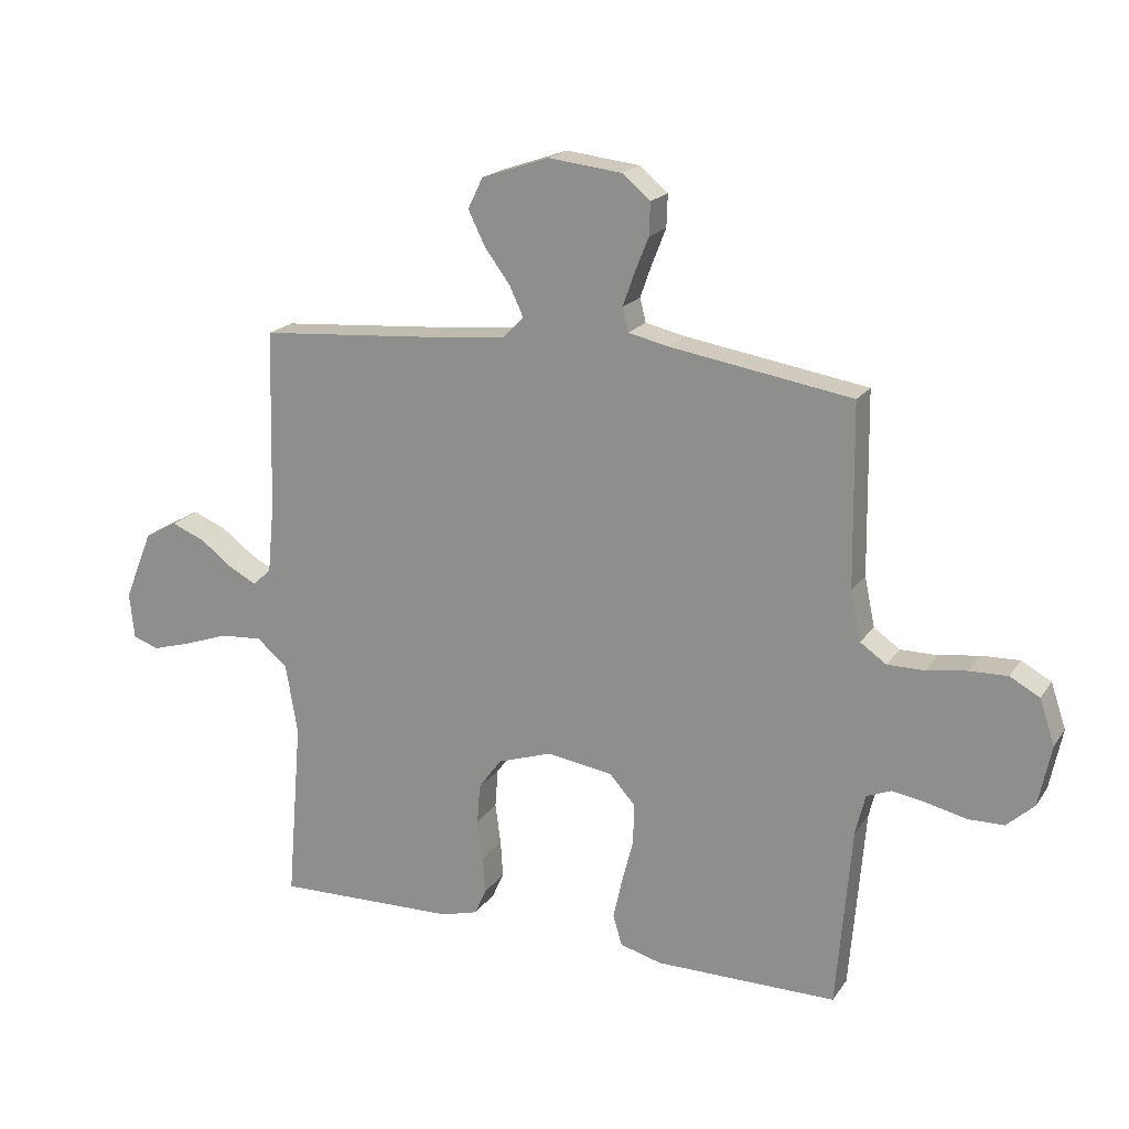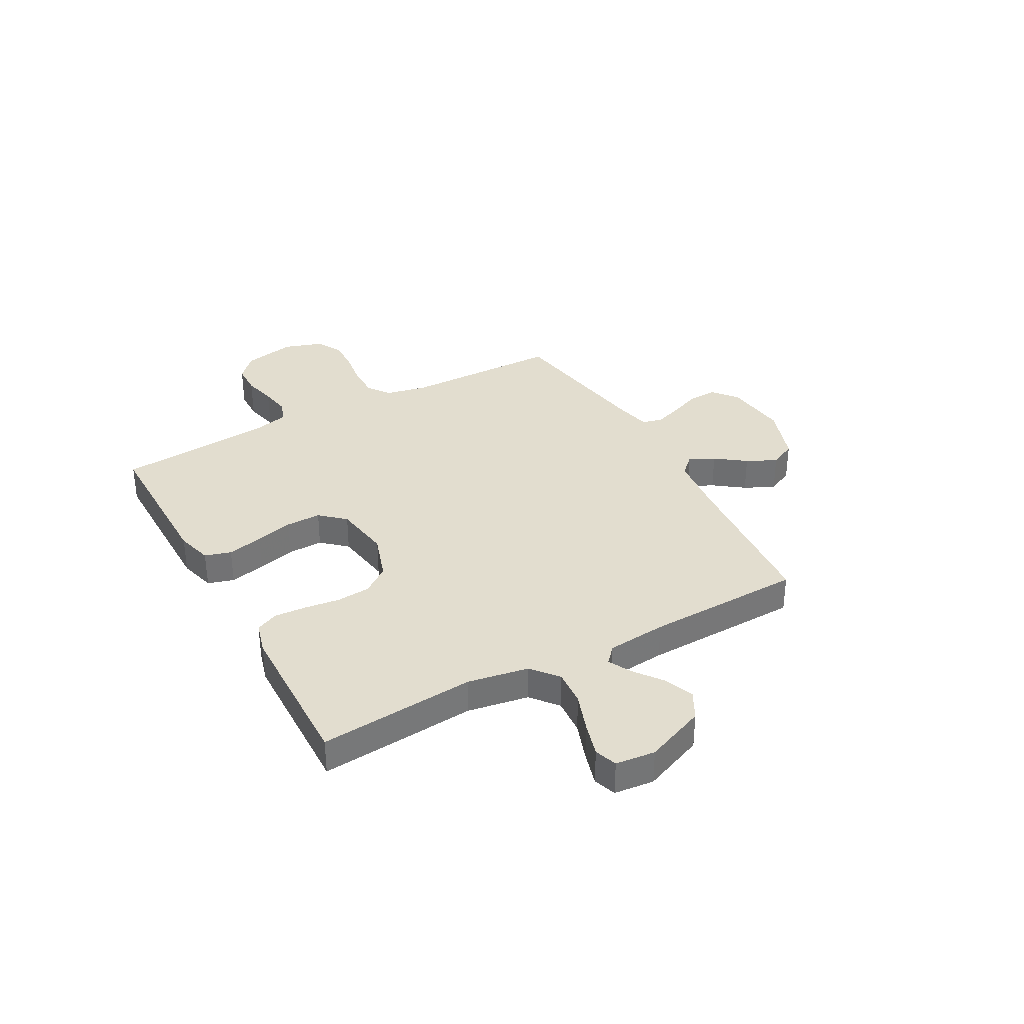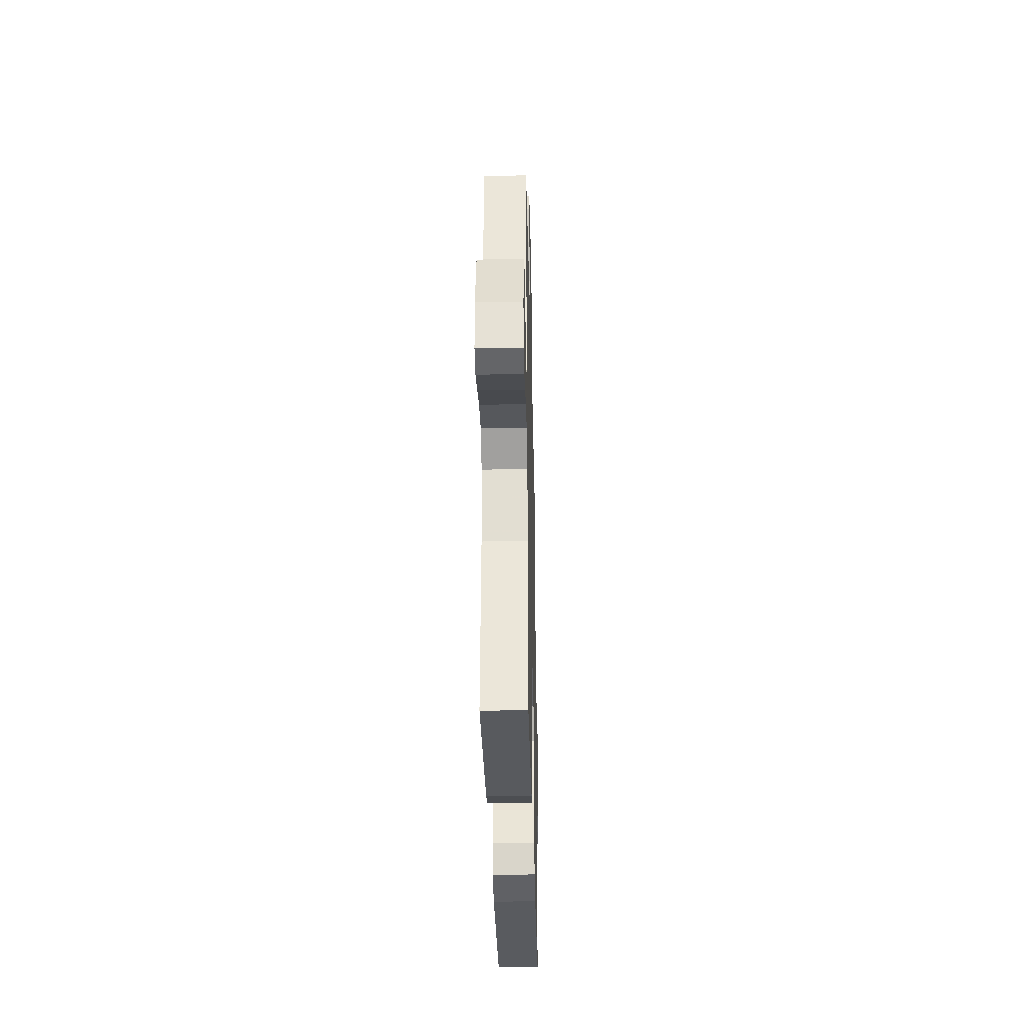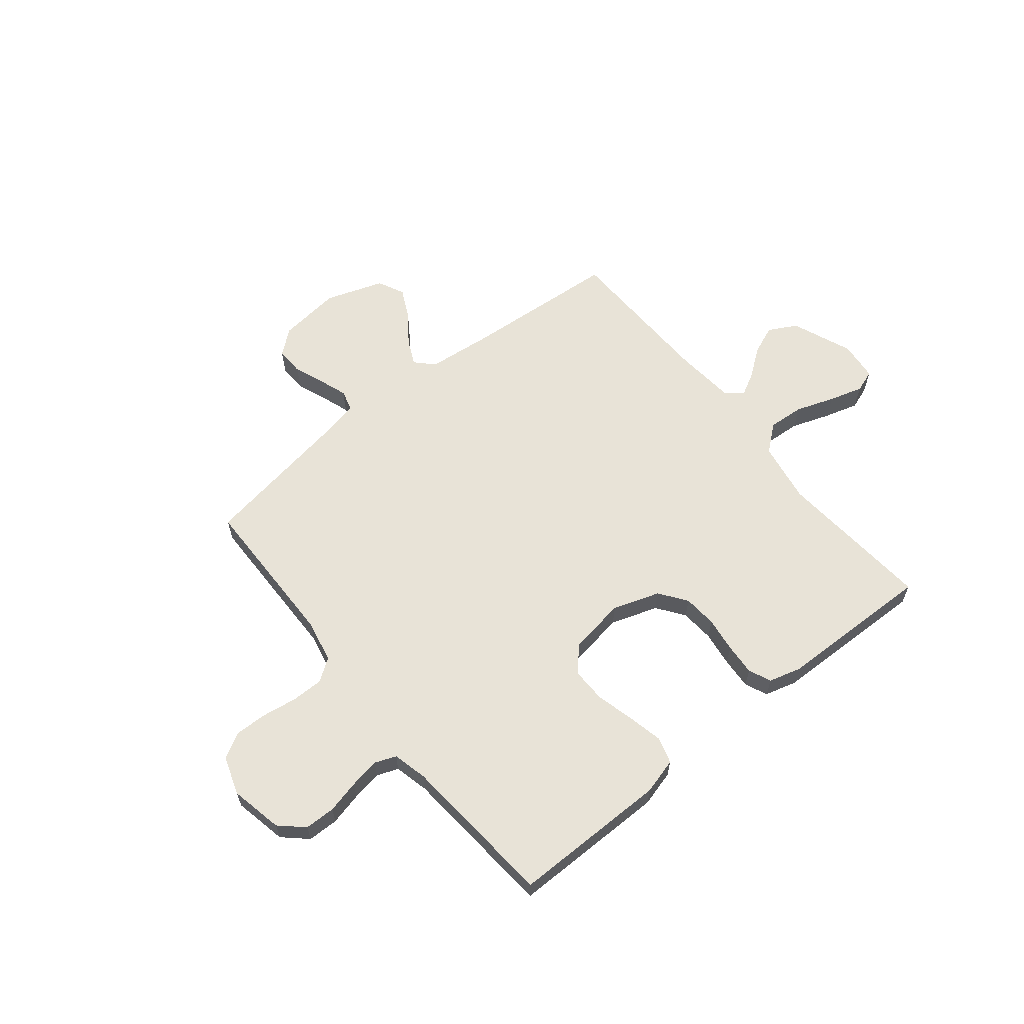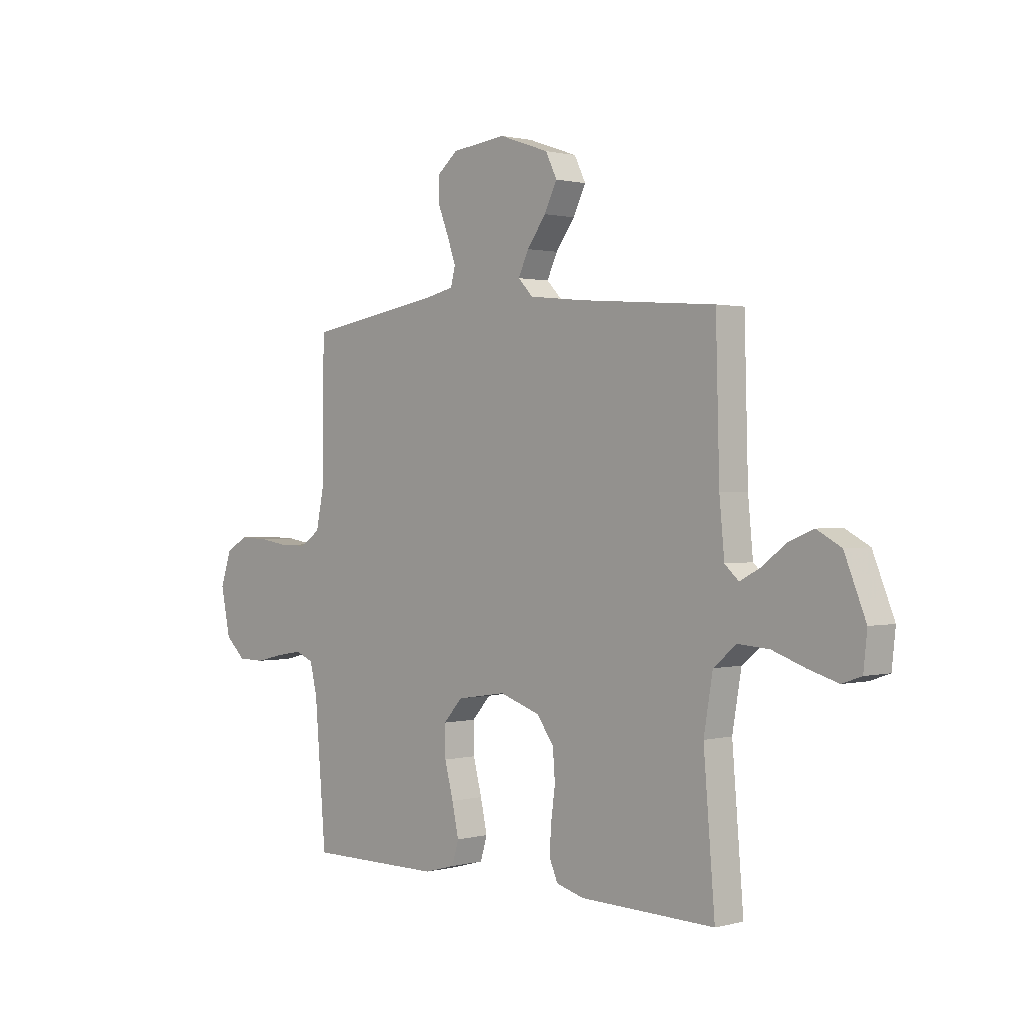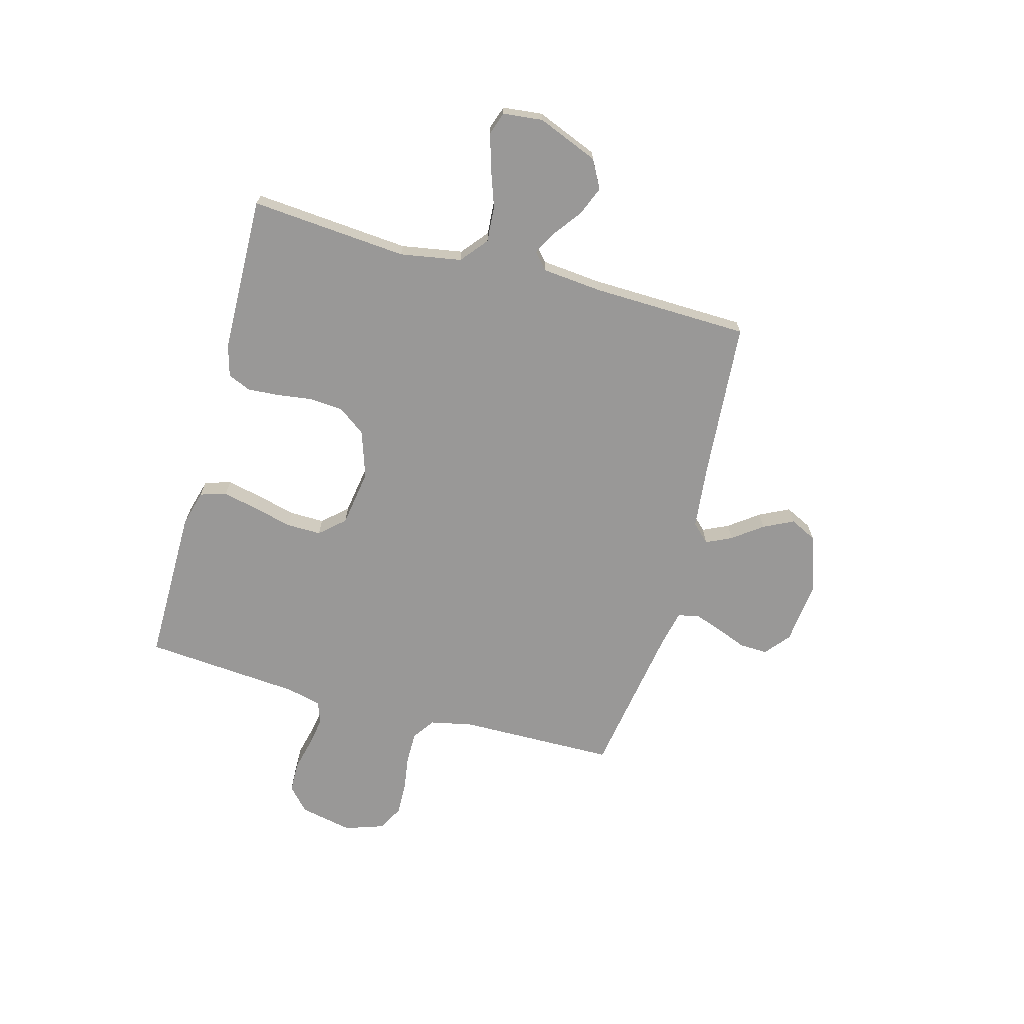
<metadata>
{"format":"obj","ext":"obj","renderer":"f3d","projection":"perspective","resolution":1024,"background":"white","views":[{"elev":19.1,"azim":24.1,"up":"+Z"},{"elev":34.8,"azim":-118.8,"up":"+Y"},{"elev":-32.4,"azim":-88.7,"up":"+Z"},{"elev":61.8,"azim":141.1,"up":"+Y"},{"elev":1.0,"azim":-133.4,"up":"+Z"},{"elev":-68.7,"azim":-105.2,"up":"+Y"}]}
</metadata>
<code>
v 0.5 0.07 -0.5
v 0.2 0.07 -0.499
v 0.131 0.07 -0.48
v 0.116 0.07 -0.43
v 0.131 0.07 -0.362
v 0.15 0.07 -0.289
v 0.151 0.07 -0.222
v 0.109 0.07 -0.175
v 0 0.07 -0.158
v -0.09 0.07 -0.188
v -0.128 0.07 -0.24
v -0.133 0.07 -0.305
v -0.124 0.07 -0.372
v -0.12 0.07 -0.433
v -0.139 0.07 -0.476
v -0.2 0.07 -0.493
v -0.5 0.07 -0.5
v -0.475 0.07 -0.2
v -0.495 0.07 -0.083
v -0.546 0.07 -0.041
v -0.615 0.07 -0.046
v -0.689 0.07 -0.072
v -0.754 0.07 -0.091
v -0.797 0.07 -0.076
v -0.805 0.07 0
v -0.758 0.07 0.116
v -0.704 0.07 0.145
v -0.648 0.07 0.122
v -0.595 0.07 0.082
v -0.55 0.07 0.058
v -0.519 0.07 0.086
v -0.508 0.07 0.2
v -0.5 0.07 0.5
v -0.2 0.07 0.523
v -0.076 0.07 0.536
v -0.043 0.07 0.57
v -0.066 0.07 0.619
v -0.108 0.07 0.676
v -0.136 0.07 0.733
v -0.111 0.07 0.784
v 0 0.07 0.822
v 0.121 0.07 0.808
v 0.168 0.07 0.769
v 0.166 0.07 0.715
v 0.143 0.07 0.657
v 0.124 0.07 0.603
v 0.134 0.07 0.564
v 0.2 0.07 0.549
v 0.5 0.07 0.5
v 0.504 0.07 0.2
v 0.521 0.07 0.119
v 0.564 0.07 0.089
v 0.625 0.07 0.089
v 0.691 0.07 0.099
v 0.754 0.07 0.101
v 0.803 0.07 0.074
v 0.828 0.07 0
v 0.807 0.07 -0.101
v 0.762 0.07 -0.142
v 0.703 0.07 -0.143
v 0.64 0.07 -0.128
v 0.582 0.07 -0.118
v 0.541 0.07 -0.134
v 0.525 0.07 -0.2
v 0.5 0 -0.5
v 0.2 0 -0.499
v 0.131 0 -0.48
v 0.116 0 -0.43
v 0.131 0 -0.362
v 0.15 0 -0.289
v 0.151 0 -0.222
v 0.109 0 -0.175
v 0 0 -0.158
v -0.09 0 -0.188
v -0.128 0 -0.24
v -0.133 0 -0.305
v -0.124 0 -0.372
v -0.12 0 -0.433
v -0.139 0 -0.476
v -0.2 0 -0.493
v -0.5 0 -0.5
v -0.475 0 -0.2
v -0.495 0 -0.083
v -0.546 0 -0.041
v -0.615 0 -0.046
v -0.689 0 -0.072
v -0.754 0 -0.091
v -0.797 0 -0.076
v -0.805 0 0
v -0.758 0 0.116
v -0.704 0 0.145
v -0.648 0 0.122
v -0.595 0 0.082
v -0.55 0 0.058
v -0.519 0 0.086
v -0.508 0 0.2
v -0.5 0 0.5
v -0.2 0 0.523
v -0.076 0 0.536
v -0.043 0 0.57
v -0.066 0 0.619
v -0.108 0 0.676
v -0.136 0 0.733
v -0.111 0 0.784
v 0 0 0.822
v 0.121 0 0.808
v 0.168 0 0.769
v 0.166 0 0.715
v 0.143 0 0.657
v 0.124 0 0.603
v 0.134 0 0.564
v 0.2 0 0.549
v 0.5 0 0.5
v 0.504 0 0.2
v 0.521 0 0.119
v 0.564 0 0.089
v 0.625 0 0.089
v 0.691 0 0.099
v 0.754 0 0.101
v 0.803 0 0.074
v 0.828 0 0
v 0.807 0 -0.101
v 0.762 0 -0.142
v 0.703 0 -0.143
v 0.64 0 -0.128
v 0.582 0 -0.118
v 0.541 0 -0.134
v 0.525 0 -0.2
f 58 59 60 61
f 58 61 62
f 57 58 62
f 56 57 62 63
f 53 54 55 56
f 52 53 56 63
f 48 49 50
f 47 48 50 51
f 42 43 44 45
f 42 45 46
f 41 42 46
f 40 41 46 47
f 37 38 39 40
f 36 37 40 47
f 32 33 34
f 31 32 34 35
f 26 27 28 29
f 26 29 30
f 25 26 30
f 24 25 30
f 21 22 23 24
f 21 24 30
f 20 21 30 31
f 15 16 17 18
f 15 18 19
f 12 13 14 15
f 12 15 19
f 11 12 19 20
f 3 4 5 6
f 1 2 3 6
f 64 1 6 7
f 51 52 63 64
f 51 64 7 8
f 35 36 47 51
f 35 51 8 9
f 31 35 9 10
f 10 11 20 31
f 125 124 123 122
f 126 125 122
f 126 122 121
f 127 126 121 120
f 120 119 118 117
f 127 120 117 116
f 114 113 112
f 115 114 112 111
f 109 108 107 106
f 110 109 106
f 110 106 105
f 111 110 105 104
f 104 103 102 101
f 111 104 101 100
f 98 97 96
f 99 98 96 95
f 93 92 91 90
f 94 93 90
f 94 90 89
f 94 89 88
f 88 87 86 85
f 94 88 85
f 95 94 85 84
f 82 81 80 79
f 83 82 79
f 79 78 77 76
f 83 79 76
f 84 83 76 75
f 70 69 68 67
f 70 67 66 65
f 71 70 65 128
f 128 127 116 115
f 72 71 128 115
f 115 111 100 99
f 73 72 115 99
f 74 73 99 95
f 95 84 75 74
f 1 65 66 2
f 2 66 67 3
f 3 67 68 4
f 4 68 69 5
f 5 69 70 6
f 6 70 71 7
f 7 71 72 8
f 8 72 73 9
f 9 73 74 10
f 10 74 75 11
f 11 75 76 12
f 12 76 77 13
f 13 77 78 14
f 14 78 79 15
f 15 79 80 16
f 16 80 81 17
f 17 81 82 18
f 18 82 83 19
f 19 83 84 20
f 20 84 85 21
f 21 85 86 22
f 22 86 87 23
f 23 87 88 24
f 24 88 89 25
f 25 89 90 26
f 26 90 91 27
f 27 91 92 28
f 28 92 93 29
f 29 93 94 30
f 30 94 95 31
f 31 95 96 32
f 32 96 97 33
f 33 97 98 34
f 34 98 99 35
f 35 99 100 36
f 36 100 101 37
f 37 101 102 38
f 38 102 103 39
f 39 103 104 40
f 40 104 105 41
f 41 105 106 42
f 42 106 107 43
f 43 107 108 44
f 44 108 109 45
f 45 109 110 46
f 46 110 111 47
f 47 111 112 48
f 48 112 113 49
f 49 113 114 50
f 50 114 115 51
f 51 115 116 52
f 52 116 117 53
f 53 117 118 54
f 54 118 119 55
f 55 119 120 56
f 56 120 121 57
f 57 121 122 58
f 58 122 123 59
f 59 123 124 60
f 60 124 125 61
f 61 125 126 62
f 62 126 127 63
f 63 127 128 64
f 64 128 65 1

</code>
